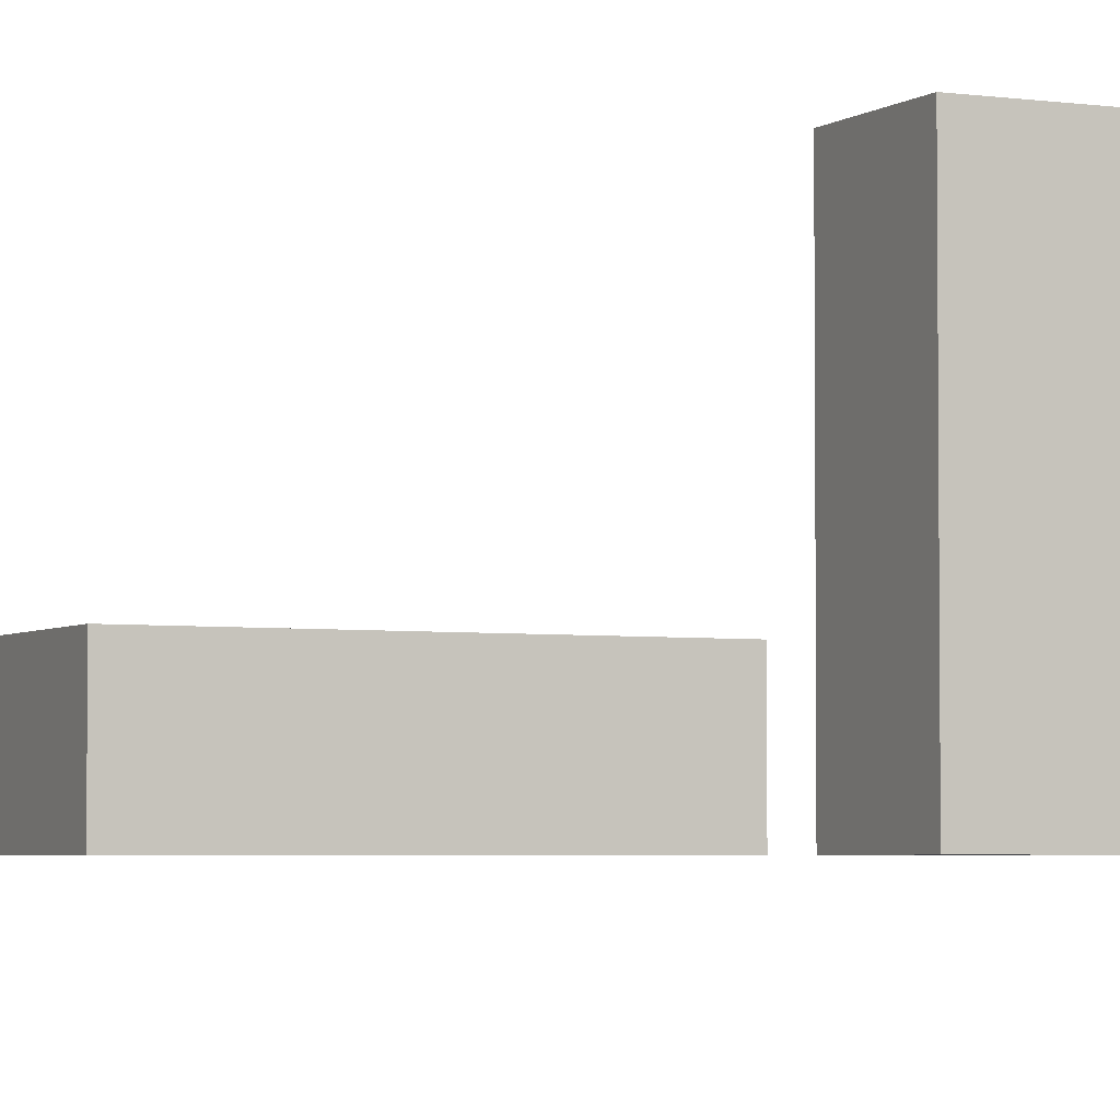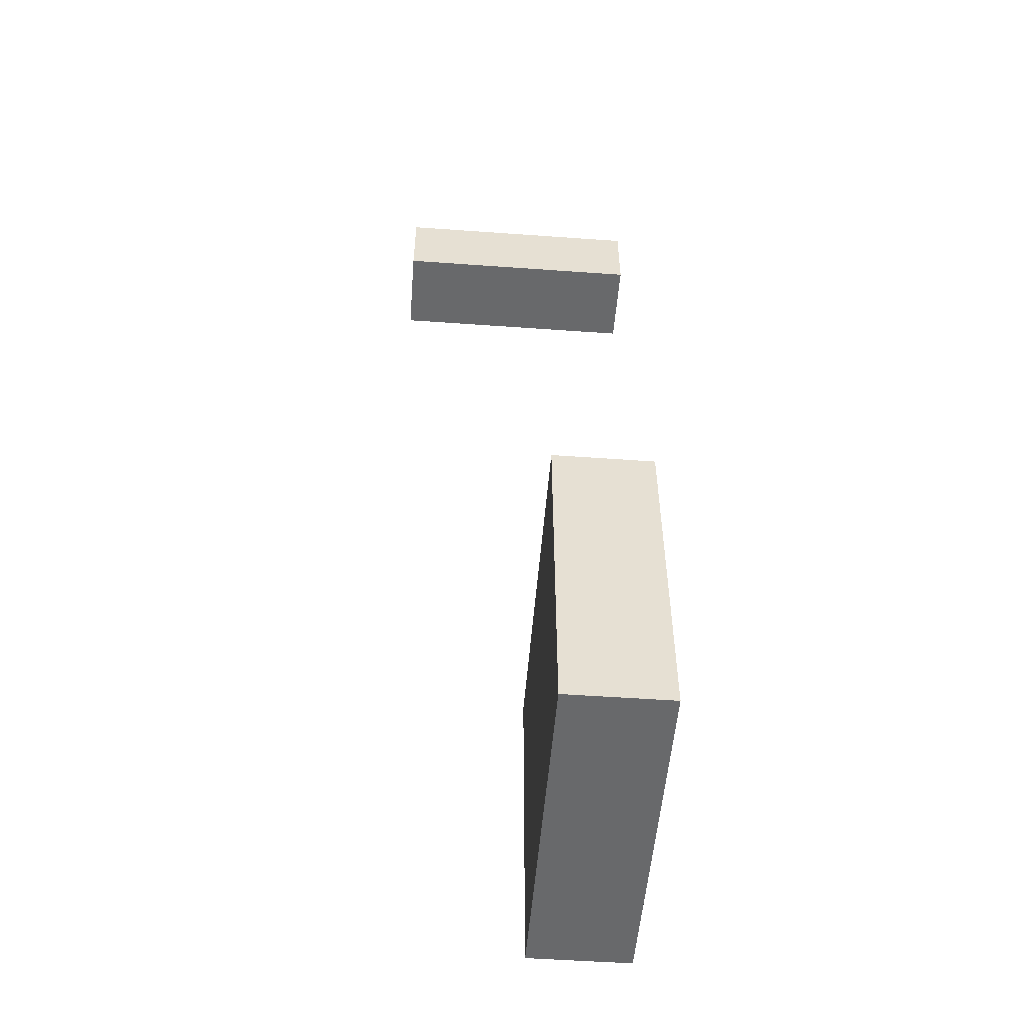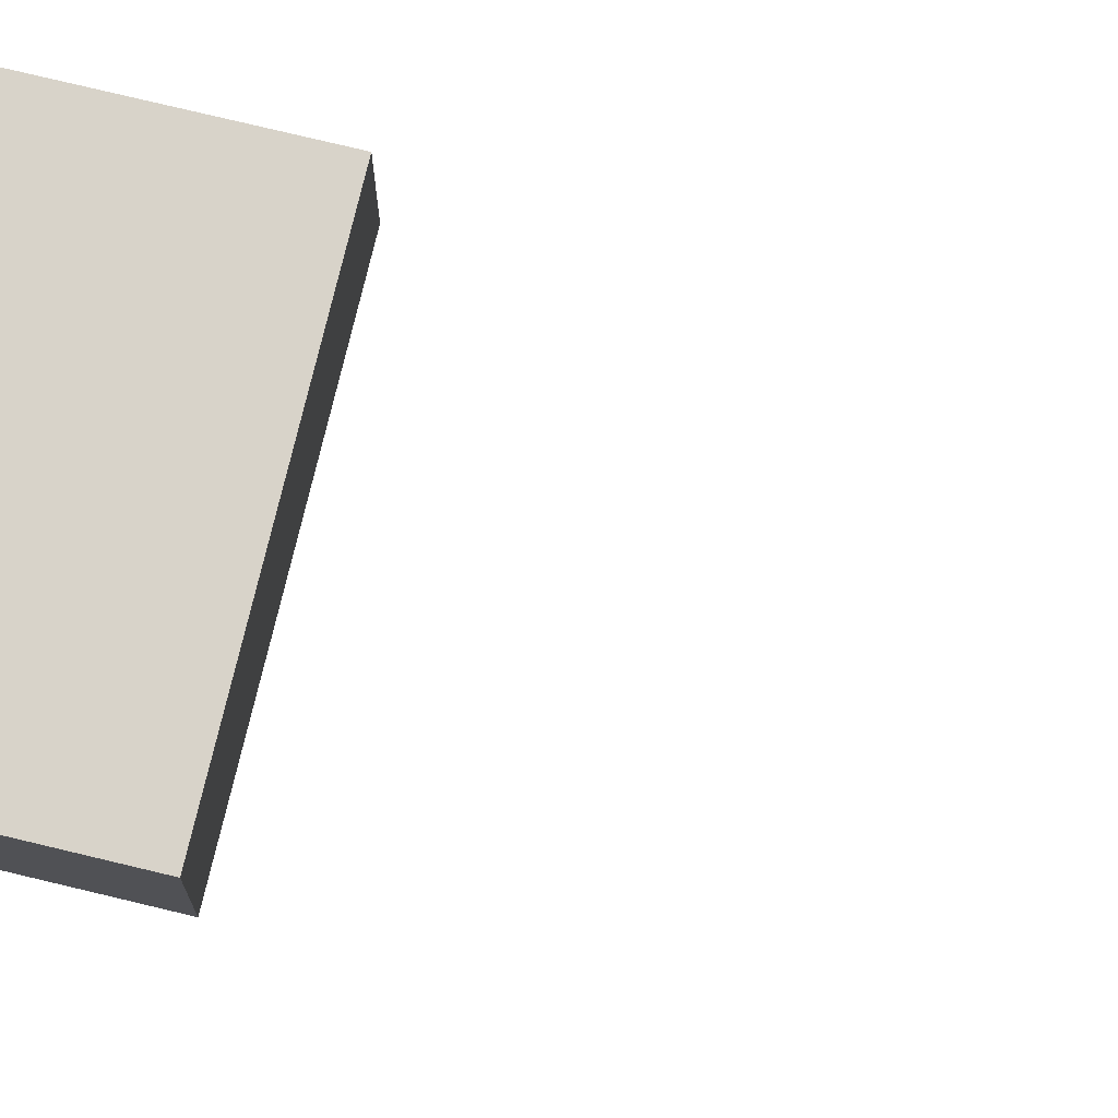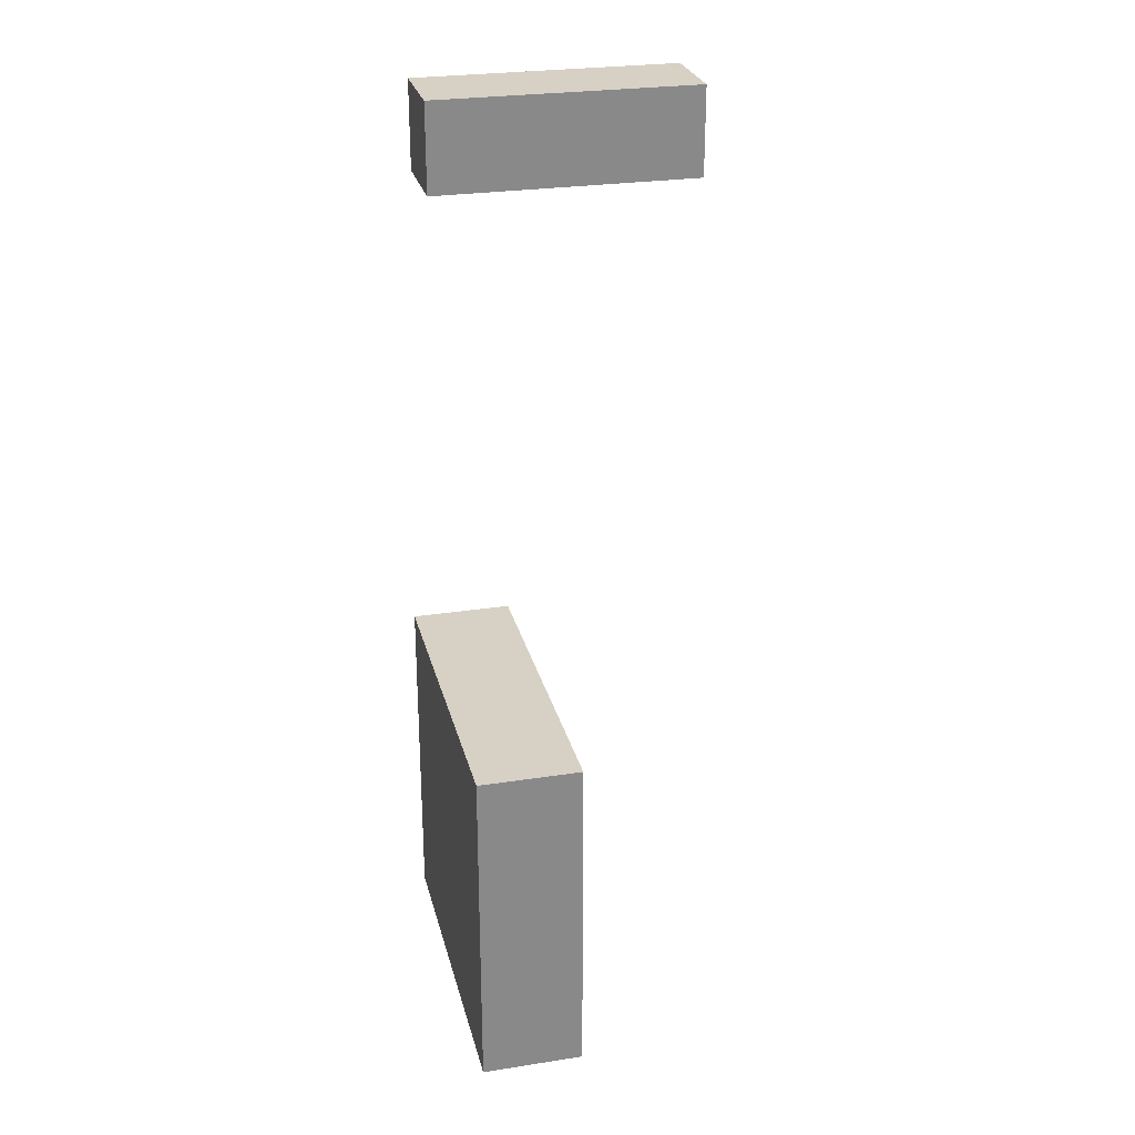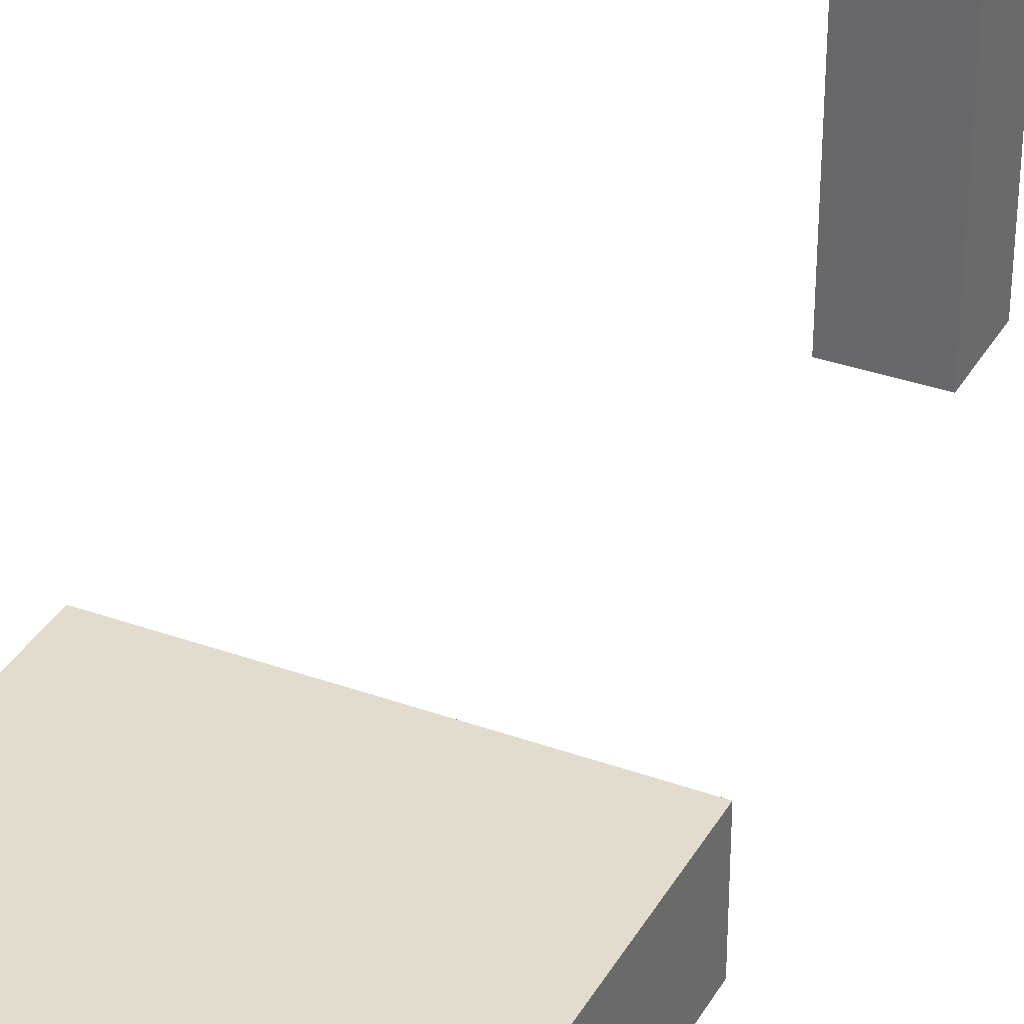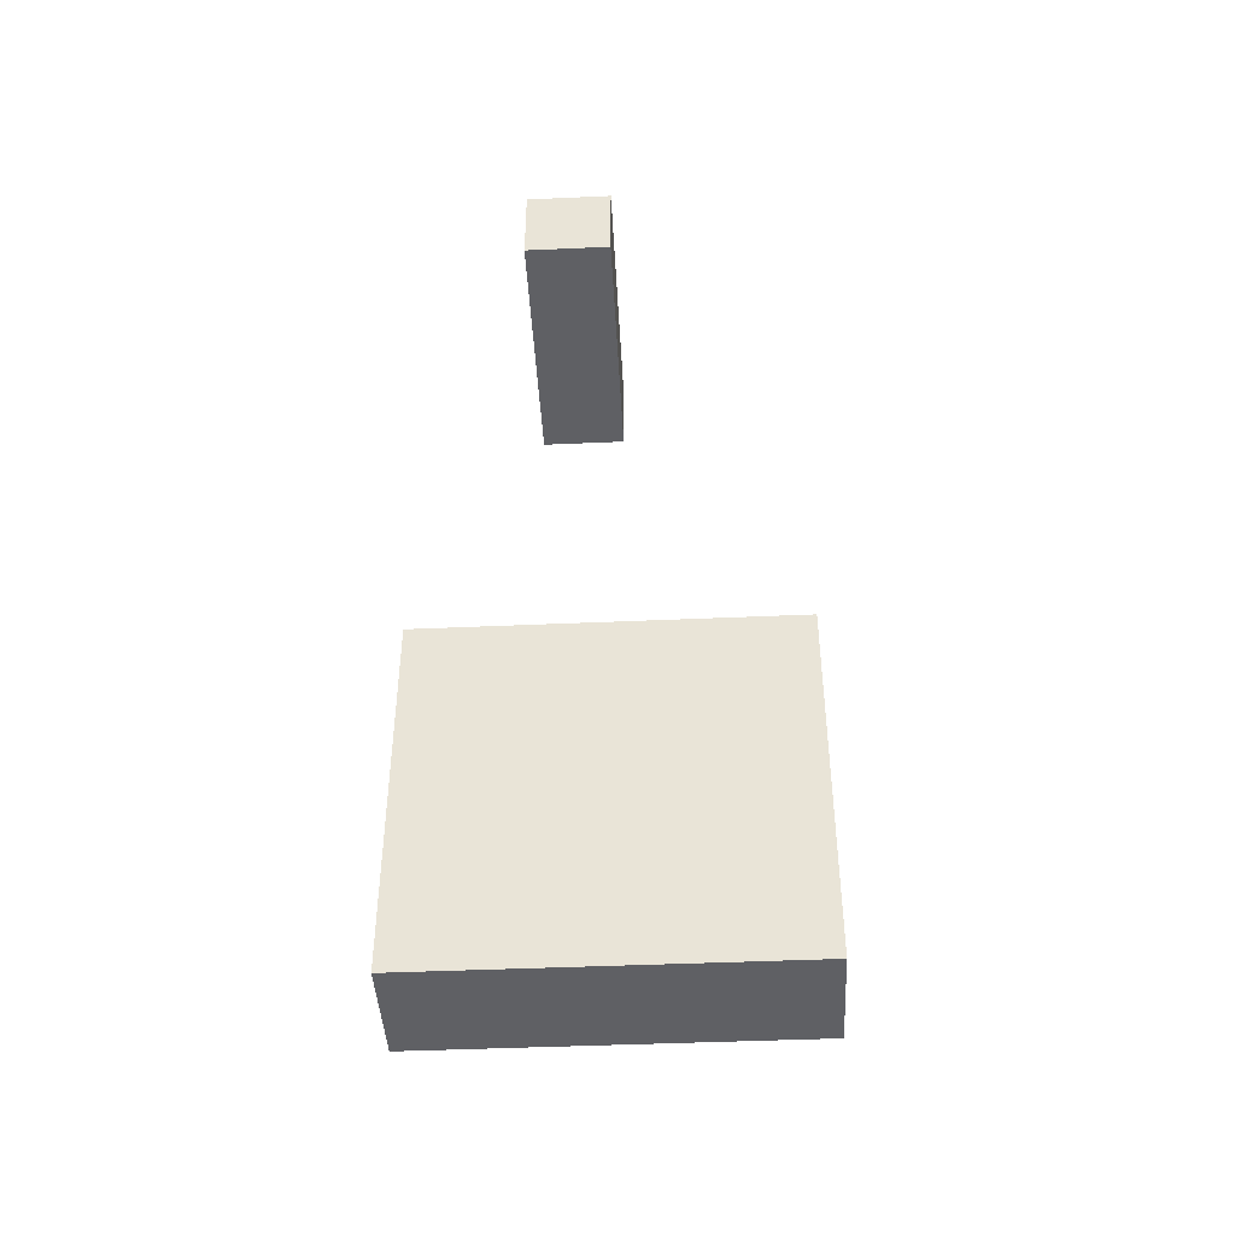
<metadata>
{"format":"obj","ext":"obj","renderer":"f3d","projection":"perspective","resolution":1024,"background":"white","views":[{"elev":-3.7,"azim":154.3,"up":"+Z"},{"elev":-52.6,"azim":85.6,"up":"+Y"},{"elev":75.9,"azim":103.5,"up":"+Z"},{"elev":26.9,"azim":-103.5,"up":"+Y"},{"elev":34.0,"azim":26.0,"up":"+Z"},{"elev":-43.9,"azim":-177.0,"up":"+Y"}]}
</metadata>
<code>
v 3e+04 5e+04 0
v 3e+04 3e+04 0
v 3e+04 5e+04 6000
v 3e+04 3e+04 6000
v 5e+04 3e+04 0
v 5e+04 5e+04 0
v 5e+04 5e+04 6000
v 5e+04 3e+04 6000
v 4e+04 8e+04 0
v 4e+04 8.5e+04 1.5e+04
v 4e+04 8.5e+04 0
v 4e+04 8e+04 1.5e+04
v 4.5e+04 8.5e+04 1.5e+04
v 4.5e+04 8e+04 0
v 4.5e+04 8.5e+04 0
v 4.5e+04 8e+04 1.5e+04
g Mall
f 1 2 3
f 2 4 3
f 5 6 7
f 8 5 7
f 2 5 4
f 5 8 4
f 6 1 3
f 7 6 3
f 1 6 2
f 2 6 5
f 7 3 4
f 7 4 8
g Tower
f 9 10 11
f 9 12 10
f 13 14 15
f 16 14 13
f 14 12 9
f 14 16 12
f 10 15 11
f 13 15 10
f 11 15 9
f 9 15 14
f 13 10 12
f 13 12 16

</code>
